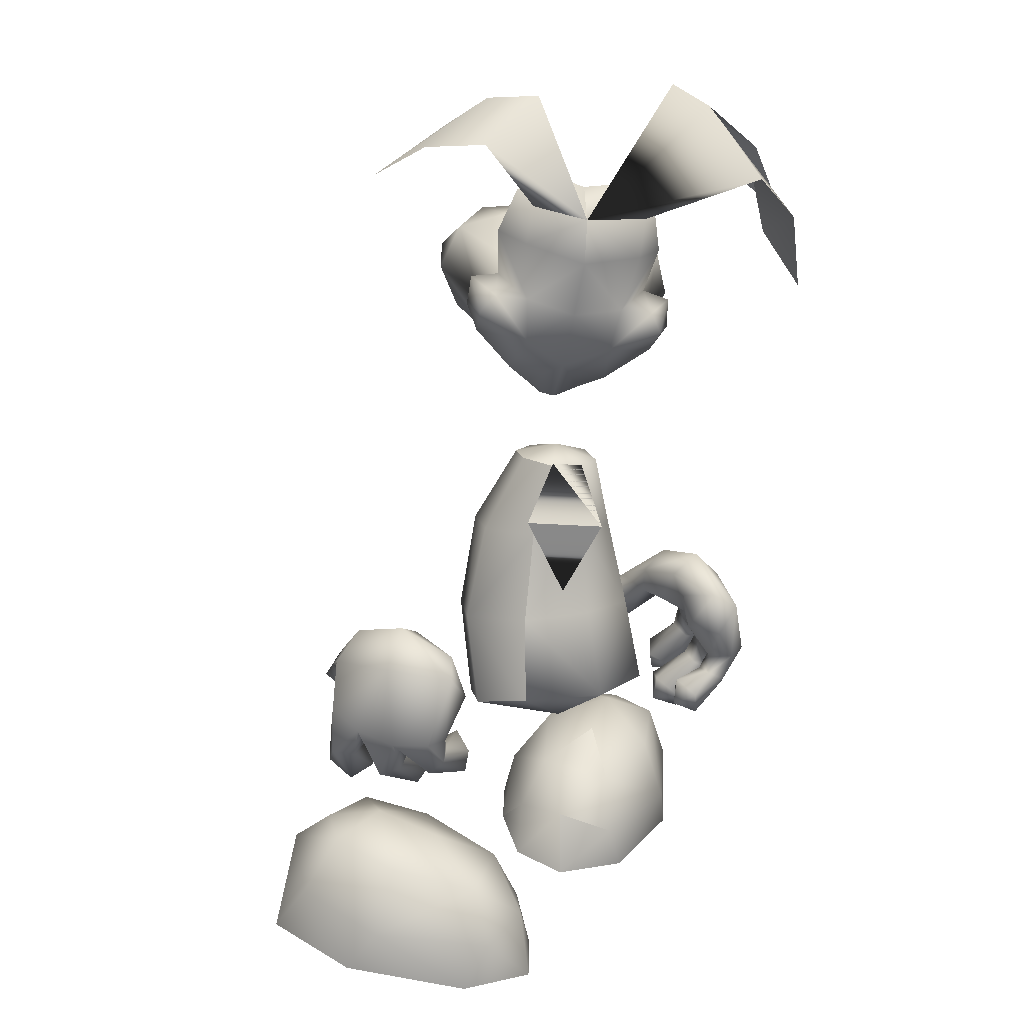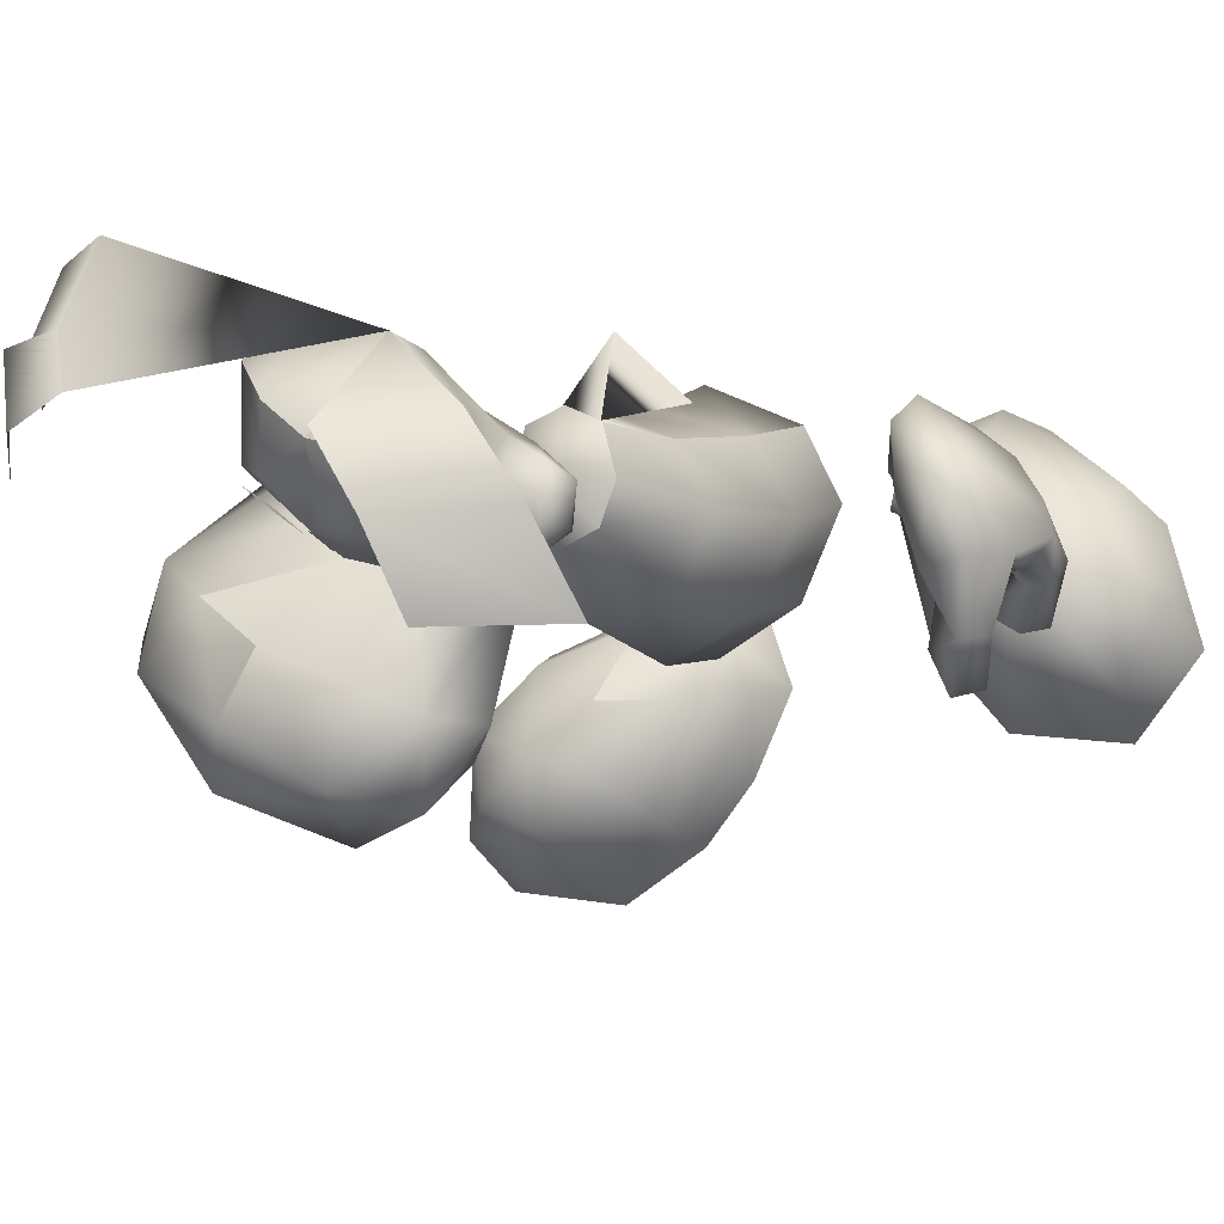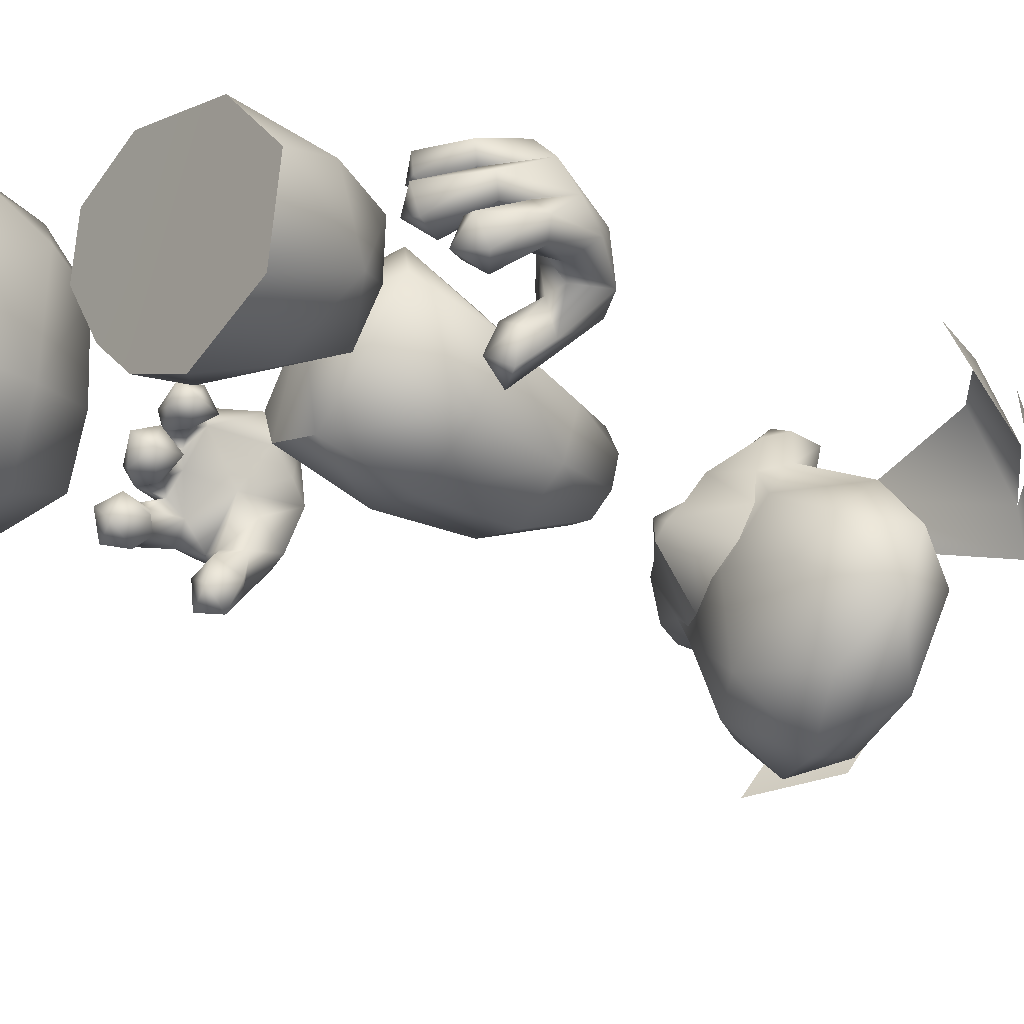
<metadata>
{"format":"obj","ext":"obj","renderer":"f3d","projection":"perspective","resolution":1024,"background":"white","views":[{"elev":14.3,"azim":146.3,"up":"+Z"},{"elev":-3.2,"azim":23.9,"up":"+Y"},{"elev":-41.6,"azim":-127.8,"up":"+Y"}]}
</metadata>
<code>
v  -31.28 -47.67 -60.97
v  -18.79 -31.44 -66.7
v  -34.95 -31.56 -60.52
v  -47.16 -40.82 -56.55
v  -45.75 -54.61 -57.95
v  -63.38 -56.92 -67.98
v  -43.6 -63.55 -70.42
v  -57.15 -50.02 -60.43
v  -24.68 -55.51 -74.19
v  -11.3 -31.82 -78.17
v  -15.57 -19.41 -77.77
v  -61.81 -66.72 -84.49
v  -38.44 -69.02 -83.31
v  -23.01 -58.19 -85.03
v  -14.27 -45.79 -87.27
v  -7.869 -28.77 -90.52
v  -13.38 -16.09 -93.25
v  -31.76 -13.76 -94.23
v  -29.76 -17.39 -69.85
v  -48.66 -24.83 -66.07
v  -59.56 -36.9 -61.92
v  -26.88 -11.87 -82.65
v  -53.03 -22.32 -81.7
v  -66.38 -39.25 -75.98
v  -57.8 -27.53 -92.23
v  -70.06 -48.37 -88.4
v  20.82 3.219 -72.51
v  29.47 -15 -65.75
v  36.01 0.158 -64.81
v  42.04 -24.49 -61.43
v  45.84 -11.19 -59.77
v  59.81 -30.12 -69.75
v  39.46 -32.98 -74.12
v  54.28 -22.12 -62.76
v  22.82 -21.6 -79.61
v  14.52 4.136 -84.65
v  20.97 15.54 -83.73
v  58.03 -39.61 -86.41
v  34.64 -37.51 -87.5
v  21.73 -24.01 -90.59
v  15.7 -10.22 -93.54
v  12.91 7.657 -97.23
v  20.92 19.08 -99.31
v  39.42 17.93 -98.51
v  34.46 14.96 -74.47
v  51.2 4.168 -68.97
v  59.21 -9.687 -63.9
v  33.89 20.8 -87.43
v  57.43 5.683 -84.08
v  66.79 -13.38 -77.26
v  62.13 -0.4208 -94.15
v  69.88 -23.14 -89.36
v  -20.93 -20.43 48.23
v  -6.442 -9.296 53.09
v  -22.97 -10.93 51.1
v  -21.09 -0.0379 53.79
v  -14.34 -26.84 46.53
v  2.027 -23.61 54.89
v  8.965 -15.28 58.35
v  -5.859 -28.3 49.95
v  1.293 13.35 77.83
v  -13.35 15.81 78.62
v  1.504 14.58 88.44
v  -14.55 16.08 87.71
v  -10.57 12.4 65.77
v  0.6752 8.263 64.89
v  10.18 4.399 91.26
v  11.29 3.308 82.36
v  10.07 1.936 68.9
v  -12.72 -12.6 83.55
v  -16.77 -4.965 91.61
v  -22.6 -2.91 86.65
v  -23.52 -4.007 79.41
v  -20.16 -8.684 70.59
v  -12.76 -15.25 74.92
v  -14.67 5.12 95.37
v  -20.72 11.48 90.17
v  -22.84 10.95 79.3
v  -22.64 -0.8517 67.03
v  -21.33 6.867 68.99
v  -8.182 -0.3462 94.58
v  -6.311 -10.27 93.2
v  -0.2328 -14.25 90.04
v  1.133 -16.51 83.15
v  -2.384 -17.7 73.28
v  9.155 -3.671 94.7
v  -0.3972 -2.121 97.54
v  12.62 -7.036 84.68
v  6.06 -15.41 71.38
v  10.98 -9.522 73.89
v  -7.931 -10.38 41.56
v  -10.85 -6.101 43.93
v  -13.95 0.9902 47.04
v  -10.69 -19.86 45.75
v  -3.731 -12.51 42.19
v  -0.1271 2.735 51.68
v  -2.948 -5.561 42.54
v  -17.69 15.3 64.71
v  -8.138 10.72 55.71
v  -25.65 10.96 60.12
v  -20.26 15.45 59.67
v  -22.43 8.22 54.33
v  -26.78 9.938 66.69
v  -25.24 2.901 60.37
v  0.7371 -11.98 45.69
v  7.362 -9.819 50.27
v  16.62 -2.102 69.91
v  9.75 1.647 58.42
v  19.38 -4.653 65.68
v  18.74 -11.55 66.85
v  16.13 -11.34 60.18
v  17.01 -12.27 73.33
v  12.07 -16.02 66.02
v  -30.52 -48.58 80.48
v  -26.63 -39.07 86.63
v  -43.32 -31.4 80.27
v  -49.56 -25.78 68.68
v  -44.63 -40.17 66.36
v  -28.47 -49.88 62.58
v  -32.37 -20.57 81.56
v  -41.95 -14.71 75.26
v  -20.84 -28.02 85.45
v  -43.38 -12.54 64.19
v  -40.15 -23.33 54.67
v  -31.17 -30.62 51.88
v  -20.86 -37.81 52.79
v  -25.79 -9.92 52.27
v  -12.04 -20.9 51.23
v  -9.659 -48.47 85.37
v  1.045 -51.45 76.35
v  -12.58 -56.43 71.22
v  3.981 -38.01 82.22
v  -7.541 -33.17 85.32
v  9.125 -39.17 72.15
v  1.019 -44.21 60.91
v  -9.145 -41.79 55.21
v  4.136 -25.1 56.81
v  -22.45 -7.522 79.54
v  -14.96 -12.77 81.25
v  -22.37 -5.666 87.32
v  -15.1 -10.53 88.59
v  -10.68 -12.5 89.24
v  -10.6 -14.79 82.28
v  -2.178 -15.64 90.56
v  -2.586 -17.27 83.09
v  -0.0015 1.705 -39.23
v  -15.01 -16.53 -34.79
v  -23.33 -0.5143 -32.1
v  -0.0026 -25.57 -34.92
v  14.88 -16.66 -34.83
v  23.33 -0.3048 -31.91
v  17.61 12.77 -29.03
v  -0.0001 20.38 -28.62
v  -17.48 12.9 -29
v  -16.31 -19.08 -11.34
v  -13.52 -16.28 11.42
v  -23.78 -4.069 -10.39
v  -0.0025 -27.63 -11.85
v  -0.0022 -23.09 11.56
v  16.19 -19.21 -11.34
v  13.43 -16.39 11.42
v  23.78 -4.244 -10.4
v  18.37 -4.229 11.51
v  11.4 6.868 11.15
v  15.44 9.181 -9.639
v  -0.0006 11.48 11.44
v  -15.32 9.304 -9.632
v  -11.3 6.98 11.15
v  -18.37 -4.07 11.51
v  -6.489 -8.171 29.09
v  -9.145 -0.7435 28.9
v  -0.0018 -11.27 29.17
v  6.444 -8.222 29.1
v  9.145 -0.8162 28.9
v  6.489 7.987 28.19
v  -0.001 11.08 27.25
v  -6.444 8.038 28.18
v  -0.0015 -0.1642 31.54
v  -0.0004 13.99 -8.884
v  -0.0825 10.96 28.06
v  6.545 8.124 28.84
v  2.953 23.69 15.75
v  16.34 11.7 15.99
v  7.925 14.6 -1.797
v  -39.48 29.22 97.11
v  -35.4 13.8 113.8
v  -49.42 12.51 100.5
v  -31.36 4.343 118.8
v  -60.25 20.11 68.79
v  -59.15 7.265 81.28
v  -52.06 26.98 87.09
v  -14.22 15.58 87.66
v  -51.17 13.04 103.2
v  -61.59 10.76 86.61
v  -52.21 -5.527 99.59
v  -44.44 0.1903 112.2
v  21.56 1.434 106
v  4.565 -1.399 116.7
v  14.97 -27.28 108.7
v  35.49 -26.72 97.68
v  11.46 -13.25 116
v  30.21 -11.56 105.1
v  9.893 4.385 91.28
v  59.49 -10.23 -40.54
v  54.91 -7.176 -41.61
v  57.7 -0.6764 -32.72
v  60.87 -7.062 -28.3
v  55.36 -12.26 -29.82
v  50.07 -9.183 -31.91
v  52.62 -14.31 -36.96
v  57.77 -14.27 -37.72
v  51.04 -5.159 -35.83
v  51.12 -9.83 -39.28
v  50.02 -3.59 -46.65
v  45.52 -0.6724 -45.01
v  52.24 6.69 -35.32
v  45.41 -1.924 -35.96
v  45.24 -6.881 -40.15
v  49.72 -7.572 -43.68
v  43.92 1.932 -37.32
v  43.07 -3.029 -41.37
v  41.45 5.95 -45.1
v  45.47 11.9 -35.3
v  41.78 1.81 -43.04
v  38.98 5.515 -35.15
v  38.5 1.822 -39.31
v  36.54 6.066 -39.08
v  40.39 11.62 -34.98
v  38.83 8.524 -41.9
v  43.12 -2.814 -24.75
v  34.4 3.969 -23.05
v  37.75 1.887 -15.64
v  52.59 -13.04 -25.05
v  57.65 -10.48 -17.76
v  48.07 -14.61 -24.57
v  41.25 -8.427 -20.34
v  51.87 3.905 -17.1
v  41.08 15.68 -18.56
v  50.81 -11.28 -11.2
v  46.51 2.277 -7.883
v  38.02 11.18 -14.35
v  43.57 -15.64 -20.49
v  39.94 -1.735 -11.01
v  35.17 12.82 -24.32
v  42.96 -13.02 -13.13
v  32.34 -1.732 -47.91
v  27.39 -0.7013 -44.29
v  29.87 3.916 -47.65
v  29.83 0.0725 -37.98
v  33.44 -3.317 -42.32
v  29.64 5.354 -41.92
v  39.81 -13.91 -50.84
v  33.56 -11.97 -49.15
v  36.94 -7.341 -52.75
v  39.26 -14.6 -44.65
v  34.05 -9.798 -42.39
v  34.85 -4.513 -47.57
v  54.41 -20.94 -47.31
v  47.06 -20.8 -49.29
v  51.8 -15.05 -50.85
v  50.68 -22 -42.24
v  44.05 -18.16 -42.65
v  46.67 -12.96 -47.67
v  47.31 -24.2 -19.01
v  41.23 -25.29 -22.72
v  44.44 -33.08 -24.27
v  42.73 -29.34 -30.12
v  49.27 -31.65 -28.55
v  51.95 -23.11 -23.03
v  43.11 -21.63 -28.82
v  48.98 -23.88 -29.79
v  -62.59 -17.46 -34.73
v  -65.31 -21.75 -32.36
v  -64.6 -11.53 -25.25
v  -63.93 -18.21 -20.22
v  -54.67 -16.95 -27.07
v  -57.71 -21.41 -23.51
v  -56.73 -23.03 -31.2
v  -61.56 -24.75 -30.32
v  -57.61 -18.52 -33.76
v  -58.08 -13.81 -30.4
v  -57.45 -8.536 -40.73
v  -60.96 -12.9 -40.95
v  -63.01 -3.018 -29.24
v  -54.2 -8.924 -32.19
v  -53.63 -13.88 -36.35
v  -58.45 -16.3 -38.32
v  -53.36 -9.642 -38.08
v  -54.59 -4.92 -33.86
v  -56.09 -0.9751 -41.92
v  -58.74 4.11 -31.2
v  -54.36 -4.807 -39.96
v  -50.74 0.2597 -33.24
v  -50.32 -3.404 -37.43
v  -49.94 1.253 -37.72
v  -53.66 2.575 -39.62
v  -54.01 5.555 -32.49
v  -48.47 -8.069 -22.28
v  -42.49 1.321 -23.22
v  -42.53 -1.12 -15.19
v  -53.54 -20.83 -19.87
v  -56.72 -19.48 -11.31
v  -48.84 -20.78 -20.86
v  -43.57 -12.36 -18.81
v  -56.24 -3.993 -12.12
v  -51.06 10.52 -16.57
v  -48.38 -17.44 -7.223
v  -48.13 -2.99 -5.078
v  -45.53 7.637 -13.65
v  -43.25 -19.93 -18.41
v  -41.86 -4.861 -10.19
v  -46.56 9.287 -23.97
v  -41.37 -16.65 -11.55
v  -41.06 -2.533 -45.69
v  -46.22 -5.437 -47.61
v  -45.84 0.712 -47.99
v  -41.59 -2.082 -38.92
v  -44.98 -6.823 -42
v  -44.4 2.617 -42.58
v  -44.21 -15.57 -48.66
v  -49.63 -19.6 -48.37
v  -49.87 -12.63 -50.91
v  -47.04 -19.55 -42.68
v  -43.34 -13.12 -42.04
v  -47.4 -8.849 -46.57
v  -53.29 -28.33 -44.81
v  -59.2 -30.72 -40.64
v  -59.93 -24.61 -44.67
v  -53.99 -30.07 -37.01
v  -49.5 -24.3 -39.38
v  -55.11 -20.7 -43.2
v  -43.24 -29.08 -16.05
v  -38.57 -28.42 -21.5
v  -40.76 -33.34 -28.16
v  -39.25 -36.93 -22.16
v  -45.34 -37.54 -24.69
v  -48.95 -29.92 -18.4
v  -43.32 -26.1 -26.62
v  -48.09 -30.23 -25.77
g Mesh_0011
f 1 2 3
f 4 5 1
f 3 4 1
f 5 6 7
f 8 6 5
f 5 7 9
f 5 9 1
f 2 9 10
f 1 9 2
f 2 10 11
f 6 12 7
f 12 13 7
f 7 13 9
f 13 14 9
f 9 15 10
f 15 16 10
f 10 16 11
f 16 17 11
f 14 18 15
f 19 3 2
f 4 20 21
f 4 21 8
f 4 8 5
f 19 2 11
f 19 11 22
f 19 22 23
f 19 23 20
f 21 23 24
f 20 23 21
f 8 21 6
f 21 24 6
f 11 17 22
f 17 18 22
f 22 18 23
f 18 25 23
f 23 25 24
f 25 26 24
f 24 26 6
f 26 12 6
f 20 3 19
f 4 3 20
f 25 14 13
f 13 12 26
f 25 13 26
f 9 14 15
f 16 15 18
f 18 17 16
f 14 25 18
f 27 28 29
f 30 31 28
f 31 29 28
f 32 30 33
f 32 34 30
f 33 30 35
f 35 30 28
f 35 27 36
f 35 28 27
f 36 27 37
f 38 32 33
f 39 38 33
f 39 33 35
f 40 39 35
f 41 35 36
f 42 41 36
f 42 36 37
f 43 42 37
f 44 40 41
f 29 45 27
f 46 31 47
f 47 31 34
f 34 31 30
f 27 45 37
f 37 45 48
f 48 45 49
f 49 45 46
f 49 47 50
f 49 46 47
f 47 34 32
f 50 47 32
f 43 37 48
f 44 43 48
f 44 48 49
f 51 44 49
f 51 49 50
f 52 51 50
f 52 50 32
f 38 52 32
f 29 46 45
f 29 31 46
f 40 51 39
f 38 39 52
f 39 51 52
f 40 35 41
f 41 42 44
f 43 44 42
f 51 40 44
f 53 54 55
f 56 55 54
f 54 53 57
f 54 58 59
f 58 54 60
f 60 54 57
f 61 62 63
f 63 62 64
f 61 65 62
f 61 66 65
f 67 68 63
f 68 61 63
f 69 61 68
f 66 61 69
f 70 71 72
f 70 72 73
f 70 73 74
f 70 74 75
f 76 77 71
f 71 77 72
f 72 77 78
f 72 78 73
f 79 78 80
f 73 78 79
f 71 81 76
f 71 70 81
f 82 81 70
f 73 79 74
f 82 70 83
f 83 70 84
f 84 70 85
f 85 70 75
f 86 87 82
f 86 82 83
f 86 83 88
f 88 83 84
f 88 84 89
f 90 88 89
f 81 82 87
f 89 84 85
f 91 53 55
f 55 92 91
f 55 56 93
f 93 92 55
f 91 94 53
f 94 91 95
f 94 57 53
f 96 97 92
f 92 93 96
f 97 95 91
f 91 92 97
f 98 80 65
f 99 66 96
f 100 101 102
f 101 100 103
f 98 103 80
f 101 99 102
f 100 102 104
f 100 104 103
f 103 104 79
f 103 79 80
f 102 99 93
f 56 104 102
f 101 98 99
f 101 103 98
f 63 64 76
f 76 64 77
f 77 64 62
f 77 62 78
f 78 62 65
f 78 65 80
f 99 65 66
f 76 81 63
f 102 93 56
f 99 96 93
f 98 65 99
f 60 95 58
f 105 58 95
f 59 58 106
f 105 106 58
f 94 95 60
f 57 94 60
f 97 96 105
f 106 105 96
f 105 95 97
f 90 107 69
f 66 108 96
f 109 110 111
f 110 109 112
f 112 107 90
f 108 109 111
f 111 110 113
f 113 110 112
f 113 112 89
f 89 112 90
f 108 111 106
f 113 59 111
f 107 109 108
f 112 109 107
f 67 63 87
f 67 87 86
f 67 86 68
f 68 86 88
f 68 88 69
f 69 88 90
f 69 108 66
f 81 87 63
f 106 111 59
f 96 108 106
f 69 107 108
f 114 115 116
f 116 117 118
f 116 118 114
f 114 118 119
f 120 121 116
f 120 115 122
f 121 123 117
f 121 117 116
f 117 123 124
f 117 124 118
f 125 126 119
f 125 119 118
f 121 120 74
f 121 74 79
f 121 79 104
f 121 104 123
f 123 104 127
f 123 127 124
f 127 128 125
f 125 128 126
f 104 56 127
f 56 128 127
f 56 54 128
f 120 75 74
f 115 114 129
f 130 129 131
f 131 129 114
f 131 114 119
f 132 133 129
f 133 115 129
f 134 132 130
f 130 132 129
f 134 130 135
f 135 130 131
f 135 131 136
f 119 136 131
f 133 132 85
f 85 132 89
f 89 132 113
f 113 132 134
f 113 134 137
f 137 134 135
f 135 136 137
f 137 136 128
f 59 113 137
f 128 59 137
f 54 59 128
f 75 133 85
f 116 115 120
f 120 122 75
f 133 122 115
f 122 133 75
f 125 118 124
f 125 124 127
f 126 136 119
f 128 136 126
f 138 139 140
f 141 140 139
f 142 143 144
f 145 144 143
f 146 147 148
f 146 149 147
f 146 150 149
f 146 151 150
f 146 152 151
f 146 153 152
f 146 154 153
f 146 148 154
f 155 156 157
f 157 148 155
f 158 159 156
f 155 147 149
f 160 161 158
f 158 149 160
f 162 163 161
f 160 150 151
f 162 164 163
f 162 151 152
f 165 166 164
f 165 152 153
f 167 168 166
f 157 169 168
f 167 154 157
f 169 156 170
f 169 170 171
f 156 159 172
f 156 172 170
f 161 173 172
f 172 159 161
f 173 163 174
f 161 163 173
f 163 164 175
f 163 175 174
f 164 166 176
f 164 176 175
f 176 168 177
f 166 168 176
f 177 169 171
f 168 169 177
f 171 170 178
f 170 172 178
f 172 173 178
f 173 174 178
f 174 175 178
f 175 176 178
f 176 177 178
f 177 171 178
f 155 149 158
f 158 161 159
f 149 150 160
f 161 160 162
f 148 147 155
f 155 158 156
f 157 156 169
f 154 148 157
f 167 179 153
f 167 157 168
f 153 179 165
f 179 167 166
f 162 152 165
f 165 179 166
f 160 151 162
f 162 165 164
f 153 154 167
f 180 181 182
f 183 182 181
f 182 183 184
f 184 183 182
f 182 183 181
f 182 181 180
f 185 186 63
f 187 186 185
f 186 188 63
f 189 190 191
f 192 185 63
f 193 194 195
f 196 193 195
f 190 187 191
f 187 185 191
f 186 193 196
f 186 196 188
f 197 63 198
f 199 200 201
f 202 197 198
f 197 203 63
f 201 200 202
f 198 201 202
f 204 205 206
f 207 204 206
f 208 209 210
f 210 211 208
f 208 211 207
f 204 207 211
f 212 213 209
f 210 209 213
f 213 212 205
f 206 205 212
f 214 215 216
f 206 214 216
f 212 217 218
f 218 219 212
f 212 219 206
f 214 206 219
f 220 221 217
f 218 217 221
f 221 220 215
f 216 215 220
f 216 222 223
f 216 224 222
f 220 225 226
f 227 226 225
f 220 224 216
f 224 220 226
f 228 229 227
f 227 225 228
f 229 228 223
f 223 222 229
f 217 230 225
f 231 225 230
f 232 231 230
f 217 209 230
f 233 209 208
f 234 208 207
f 208 234 233
f 235 230 233
f 230 235 236
f 237 207 206
f 207 237 234
f 206 216 237
f 238 216 223
f 216 238 237
f 239 234 240
f 237 240 234
f 241 240 238
f 237 238 240
f 242 236 235
f 230 243 232
f 231 244 225
f 228 225 244
f 244 238 228
f 223 228 238
f 209 233 230
f 240 243 245
f 236 245 243
f 243 230 236
f 245 239 240
f 231 232 241
f 240 241 243
f 232 243 241
f 244 231 241
f 241 238 244
f 246 247 248
f 246 248 222
f 224 246 222
f 226 227 249
f 249 250 226
f 246 250 247
f 249 247 250
f 226 250 224
f 246 224 250
f 229 251 227
f 249 227 251
f 251 248 247
f 247 249 251
f 251 229 248
f 222 248 229
f 252 253 254
f 214 254 215
f 214 252 254
f 219 218 255
f 256 255 218
f 252 255 253
f 256 253 255
f 219 252 214
f 252 219 255
f 221 257 256
f 256 218 221
f 257 254 253
f 253 256 257
f 257 221 215
f 215 254 257
f 258 259 260
f 204 260 205
f 204 258 260
f 211 210 261
f 262 261 210
f 258 261 259
f 262 259 261
f 211 258 204
f 258 211 261
f 213 263 262
f 262 210 213
f 263 260 259
f 259 262 263
f 263 213 205
f 205 260 263
f 264 242 265
f 266 267 268
f 264 269 239
f 264 266 268
f 242 270 265
f 266 265 267
f 270 267 265
f 245 264 239
f 266 264 265
f 235 271 270
f 271 235 269
f 271 268 267
f 267 270 271
f 235 233 269
f 269 268 271
f 217 225 220
f 209 217 212
f 235 270 242
f 239 269 234
f 264 268 269
f 234 269 233
f 245 236 242
f 264 245 242
f 272 273 274
f 273 275 274
f 276 277 278
f 279 278 277
f 279 277 275
f 275 273 279
f 280 281 276
f 276 278 280
f 281 280 272
f 272 274 281
f 282 283 284
f 283 274 284
f 285 281 286
f 287 286 281
f 287 281 274
f 274 283 287
f 288 289 285
f 285 286 288
f 289 288 282
f 282 284 289
f 290 284 291
f 292 284 290
f 293 289 294
f 294 295 293
f 292 289 284
f 289 292 294
f 296 297 295
f 293 295 297
f 297 296 291
f 290 291 296
f 298 285 293
f 293 299 298
f 299 300 298
f 276 285 298
f 276 301 277
f 277 302 275
f 302 277 301
f 298 303 301
f 303 298 304
f 275 305 274
f 305 275 302
f 284 274 305
f 284 306 291
f 306 284 305
f 302 307 308
f 308 305 302
f 308 309 306
f 306 305 308
f 304 310 303
f 311 298 300
f 312 299 293
f 293 297 312
f 306 312 297
f 297 291 306
f 301 276 298
f 311 308 313
f 313 304 311
f 298 311 304
f 307 313 308
f 300 299 309
f 309 308 311
f 311 300 309
f 299 312 309
f 306 309 312
f 314 315 316
f 316 315 290
f 315 292 290
f 295 294 317
f 318 317 294
f 318 315 314
f 314 317 318
f 318 294 292
f 292 315 318
f 319 296 295
f 295 317 319
f 316 319 314
f 317 314 319
f 296 319 316
f 316 290 296
f 320 321 322
f 322 283 282
f 321 283 322
f 286 287 323
f 323 324 286
f 323 321 320
f 320 324 323
f 321 287 283
f 287 321 323
f 325 288 324
f 286 324 288
f 322 325 320
f 324 320 325
f 288 325 282
f 322 282 325
f 326 327 328
f 328 273 272
f 327 273 328
f 278 279 329
f 329 330 278
f 329 327 326
f 326 330 329
f 327 279 273
f 279 327 329
f 331 280 330
f 278 330 280
f 328 331 326
f 330 326 331
f 280 331 272
f 328 272 331
f 310 332 333
f 334 335 336
f 337 332 307
f 335 332 336
f 338 310 333
f 333 335 334
f 334 338 333
f 332 313 307
f 332 335 333
f 339 303 338
f 303 339 337
f 336 339 334
f 338 334 339
f 301 303 337
f 336 337 339
f 293 285 289
f 285 276 281
f 338 303 310
f 337 307 302
f 336 332 337
f 337 302 301
f 304 313 310
f 313 332 310
f 63 188 192
f 192 188 186
f 186 185 192
f 188 196 186
f 186 196 193
f 193 195 194
f 186 187 185
f 185 187 191
f 191 187 190
f 191 190 189
f 193 196 195
f 203 198 63
f 203 197 198
f 198 197 201
f 197 202 201
f 202 199 201
f 199 202 200

</code>
